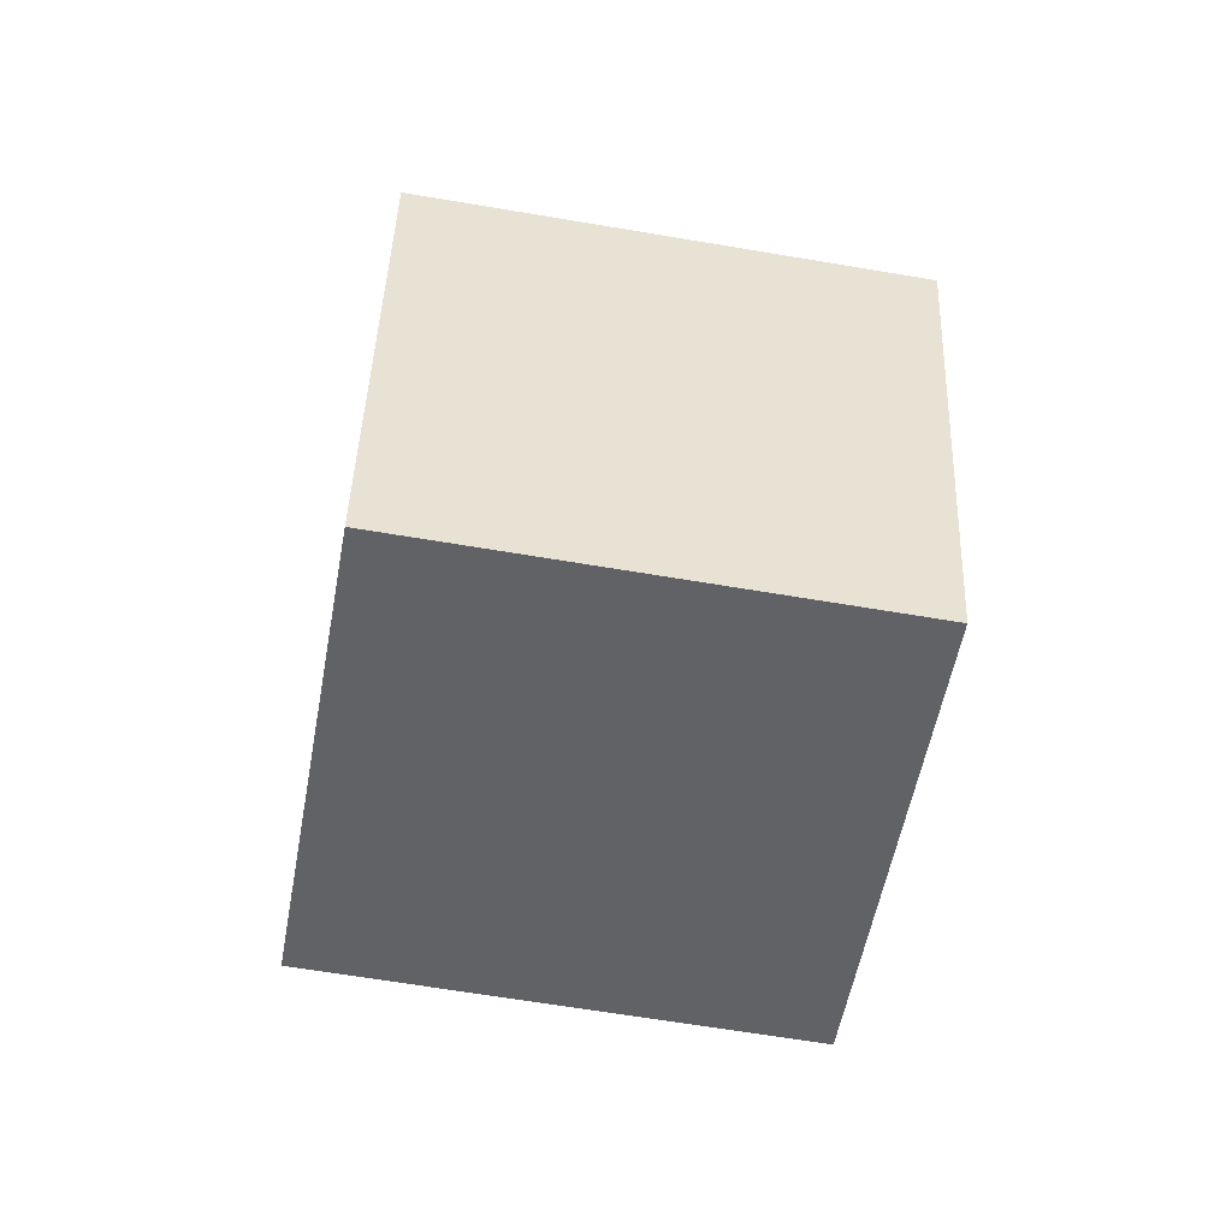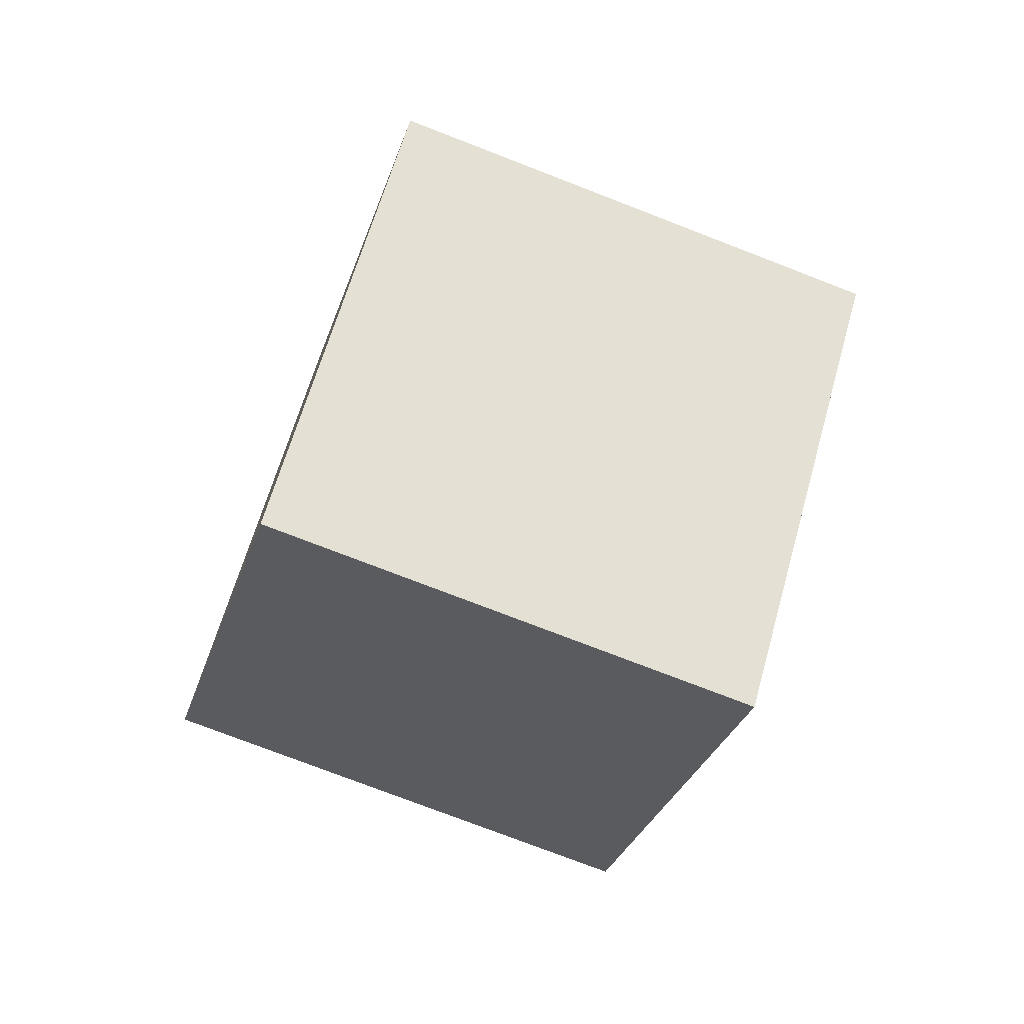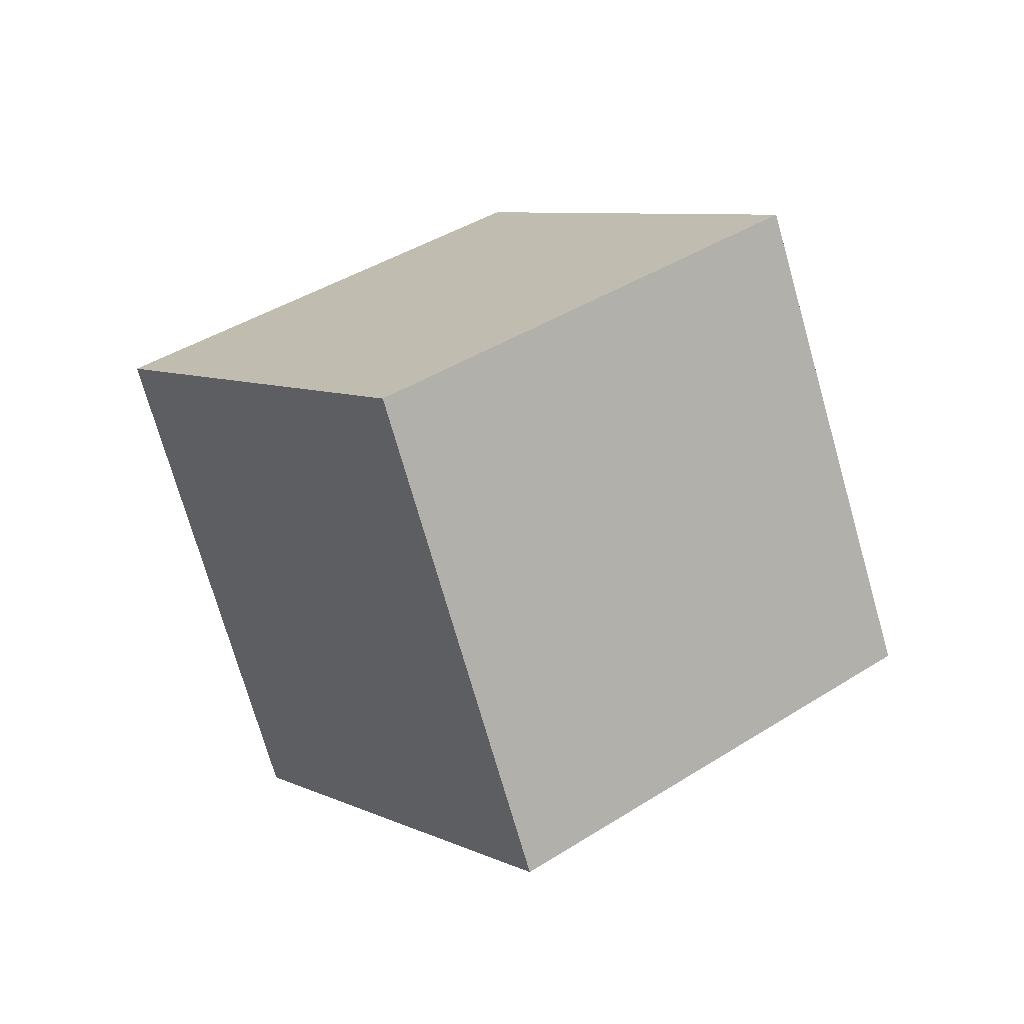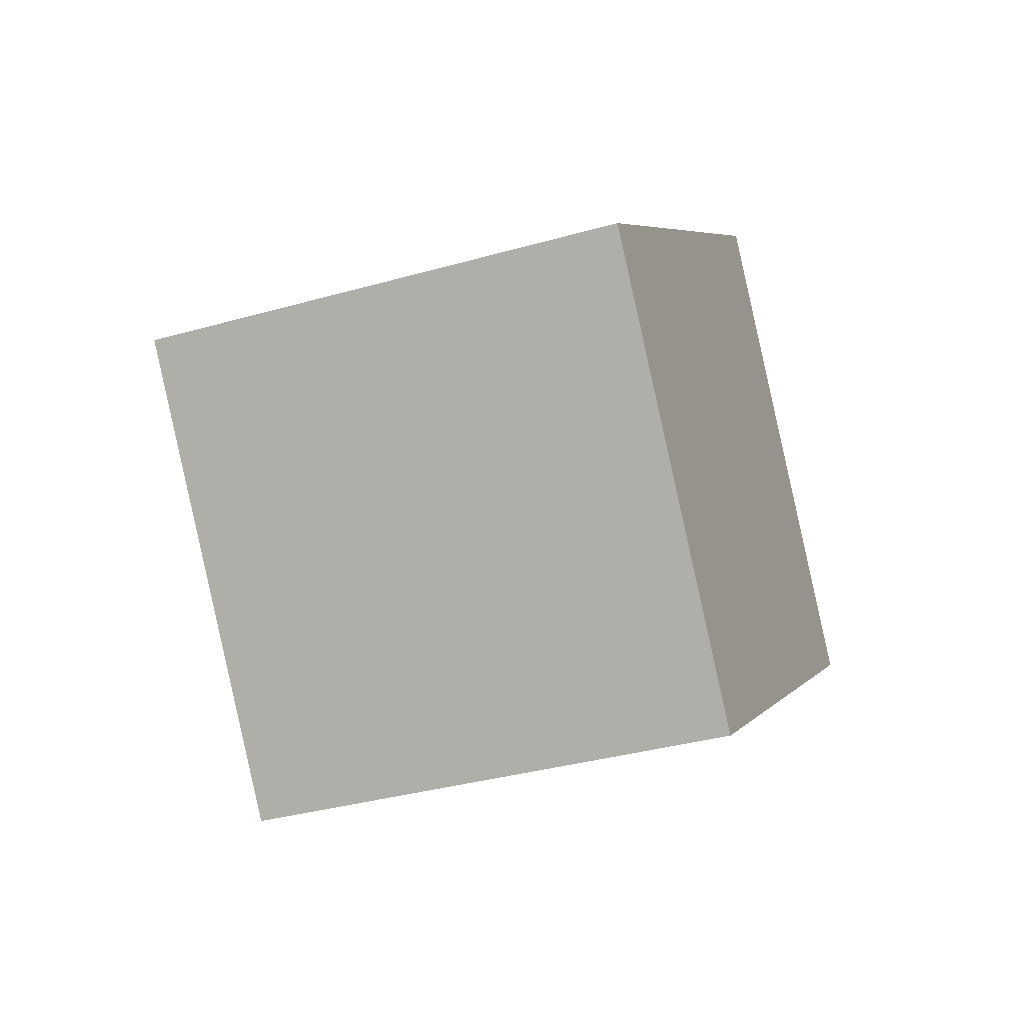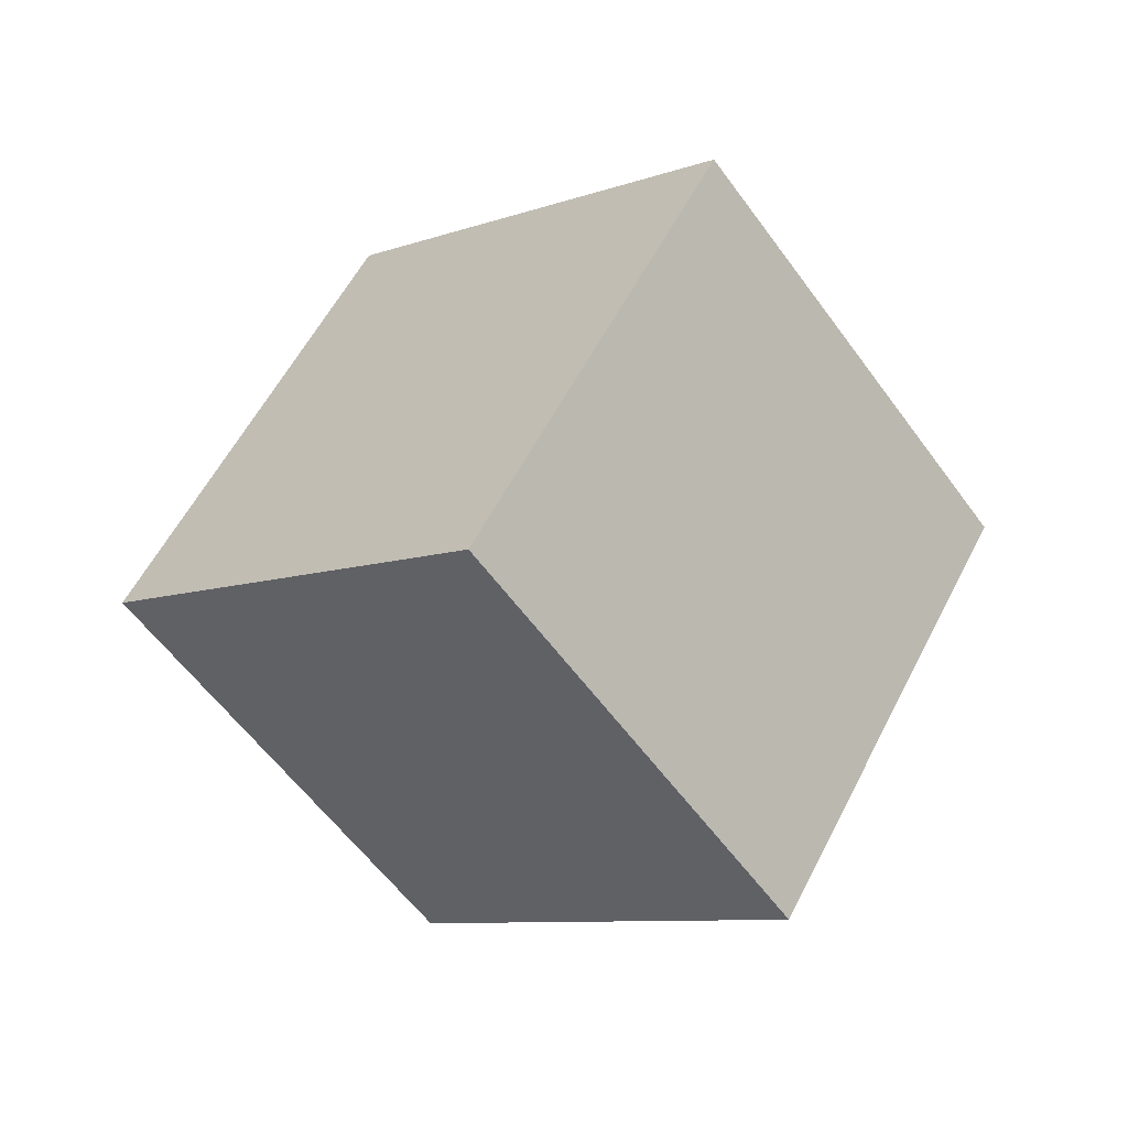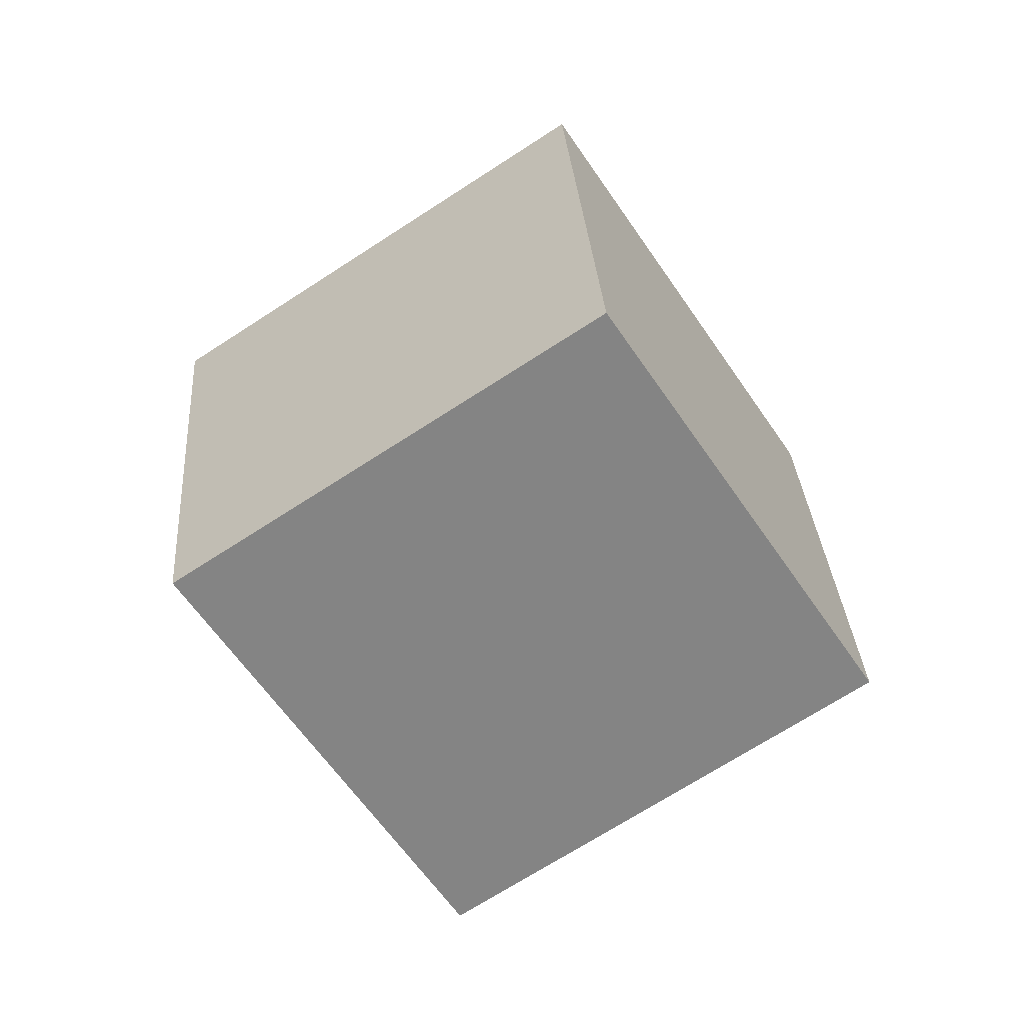
<metadata>
{"format":"obj","ext":"obj","renderer":"f3d","projection":"perspective","resolution":1024,"background":"white","views":[{"elev":-6.6,"azim":-56.5,"up":"+Y"},{"elev":25.7,"azim":54.1,"up":"+Z"},{"elev":-18.7,"azim":102.4,"up":"+Z"},{"elev":38.8,"azim":-122.4,"up":"+Z"},{"elev":63.2,"azim":-114.5,"up":"+Y"},{"elev":8.0,"azim":136.1,"up":"+Z"}]}
</metadata>
<code>
v 5.961 5.178 -10.42
v -0.03069 -1.991 -6.858
v 0.9646 12.01 -5.093
v -5.027 4.837 -1.527
v 12.22 3.765 -2.751
v 6.225 -3.403 0.8141
v 7.221 10.59 2.58
v 1.229 3.424 6.145
f 2 4 1
f 5 2 1
f 1 4 3
f 3 5 1
f 2 8 4
f 6 2 5
f 6 8 2
f 4 8 3
f 7 5 3
f 3 8 7
f 7 6 5
f 8 6 7

</code>
